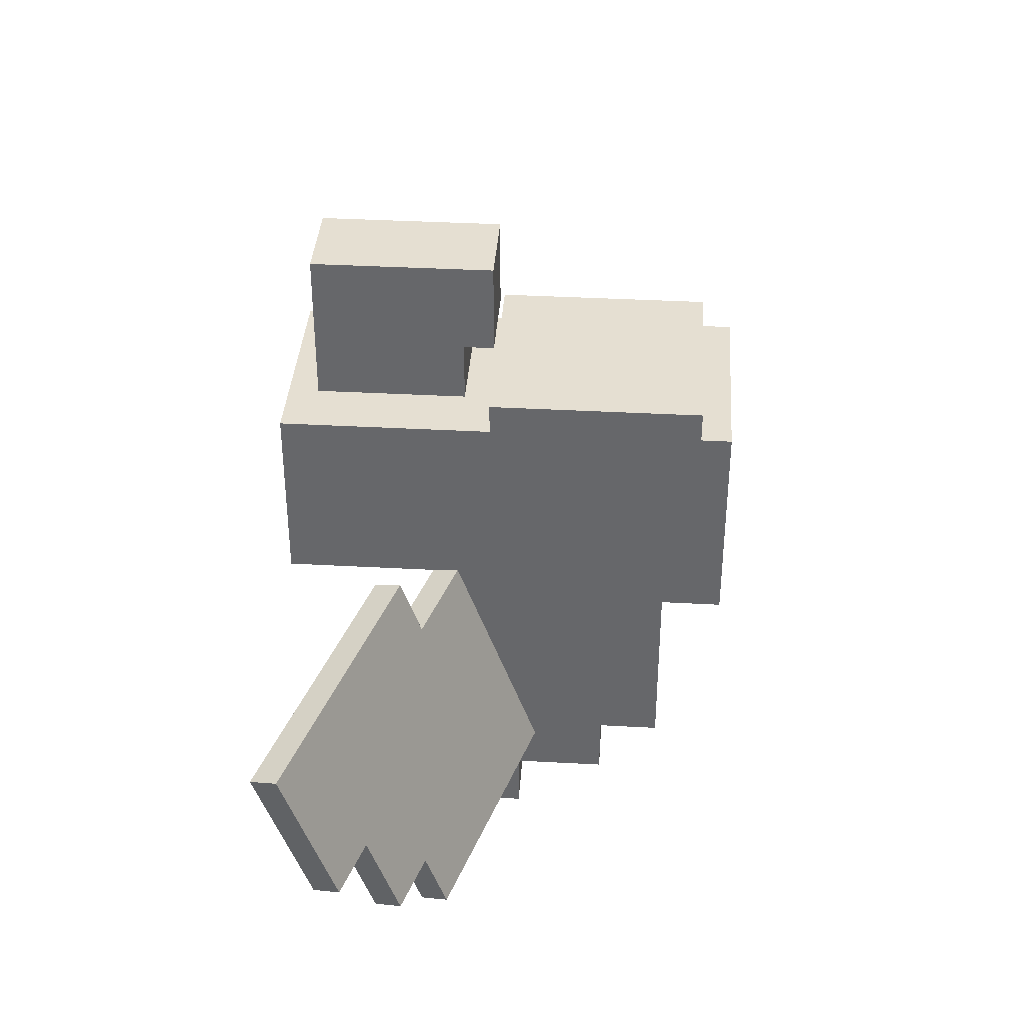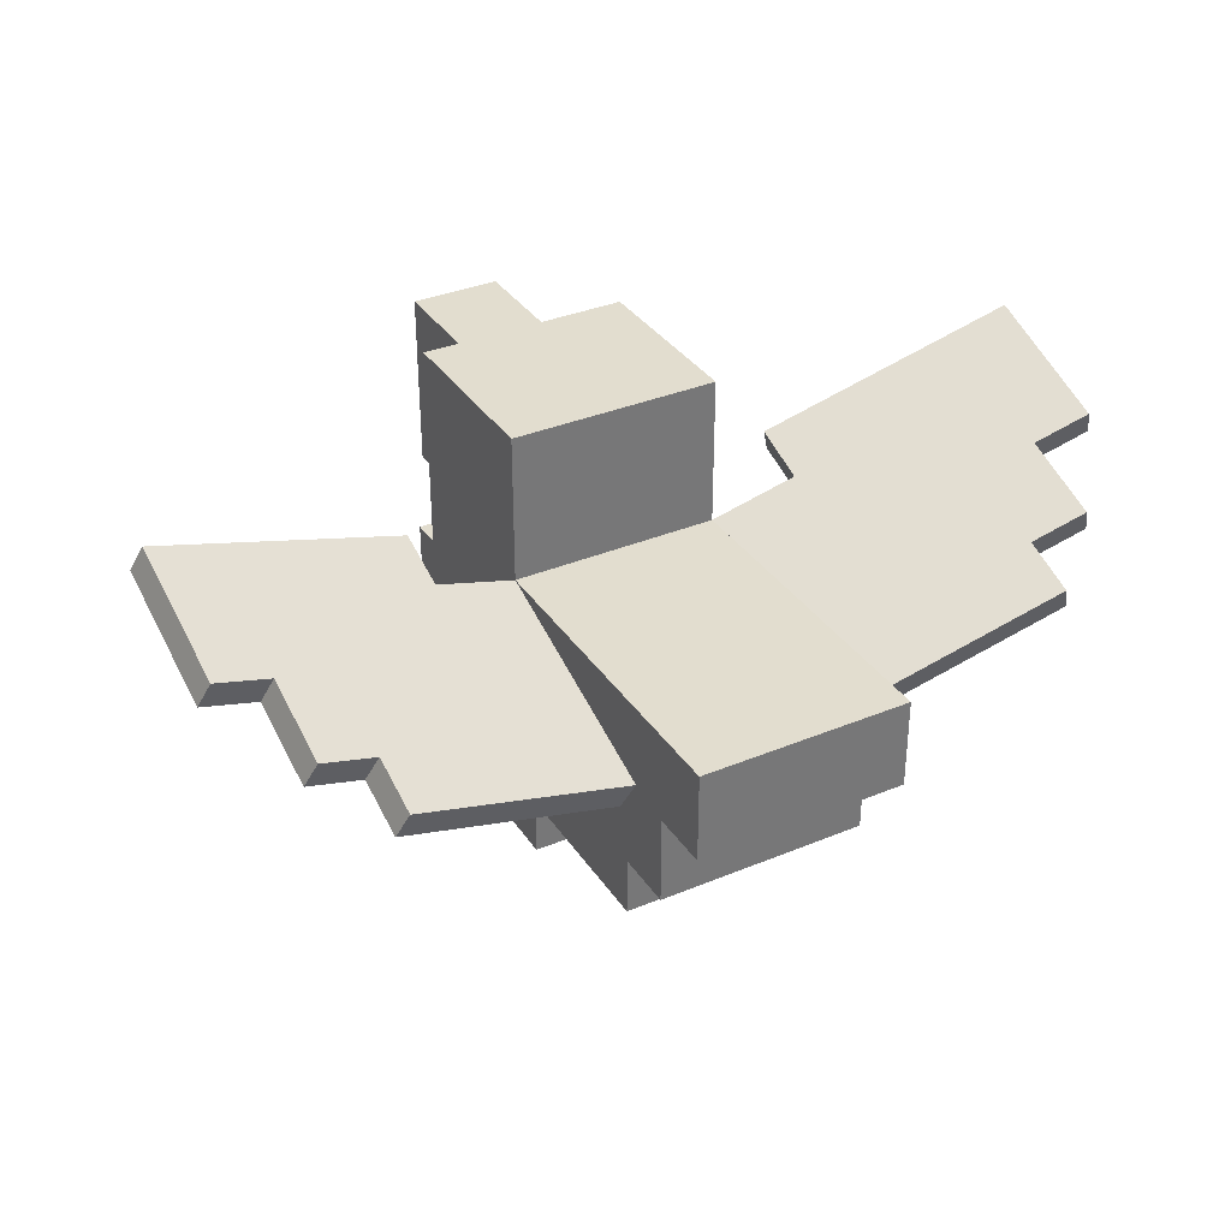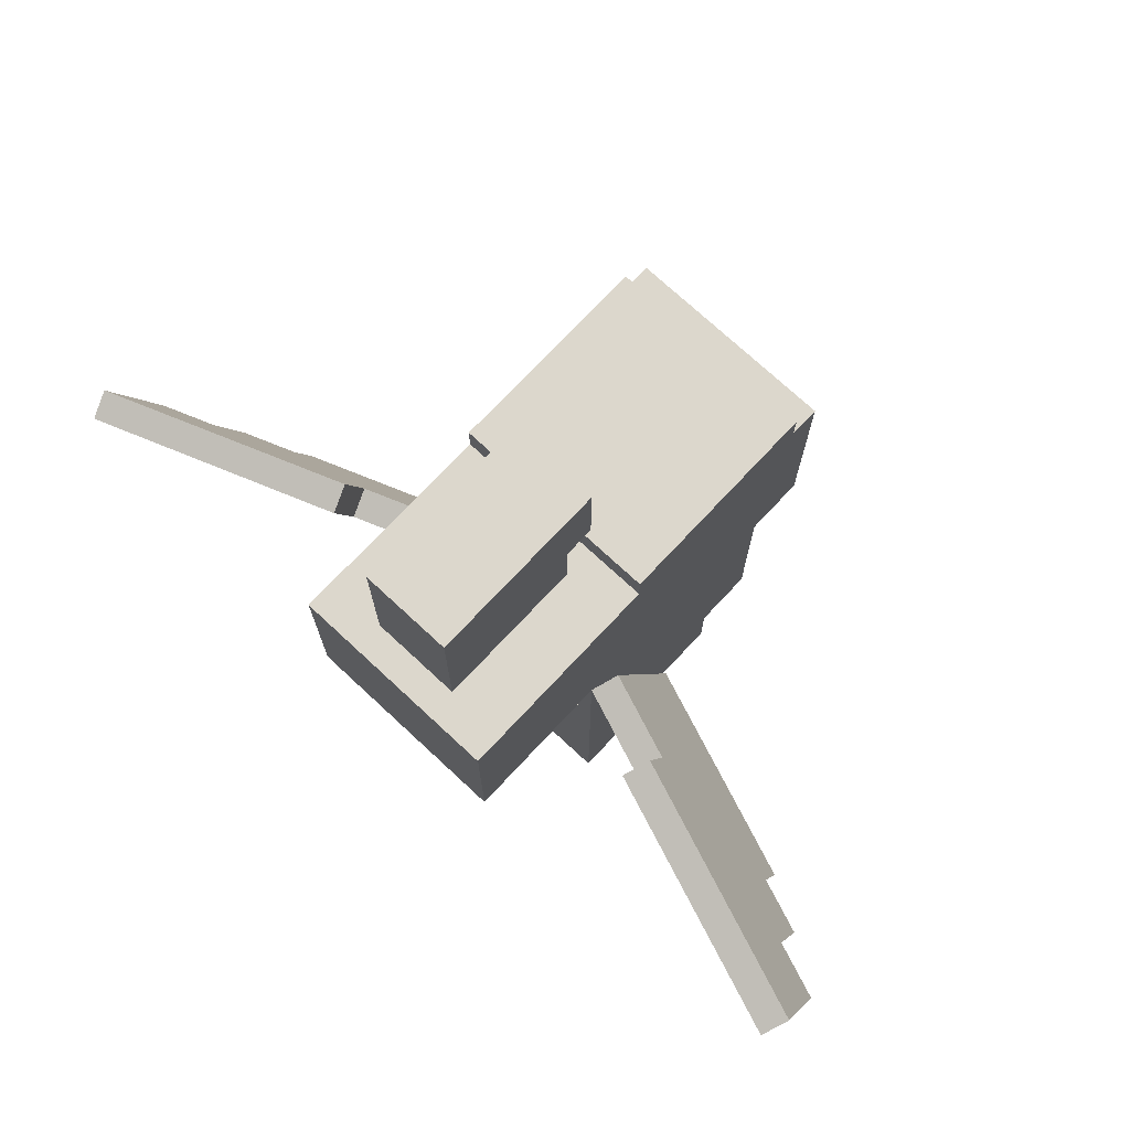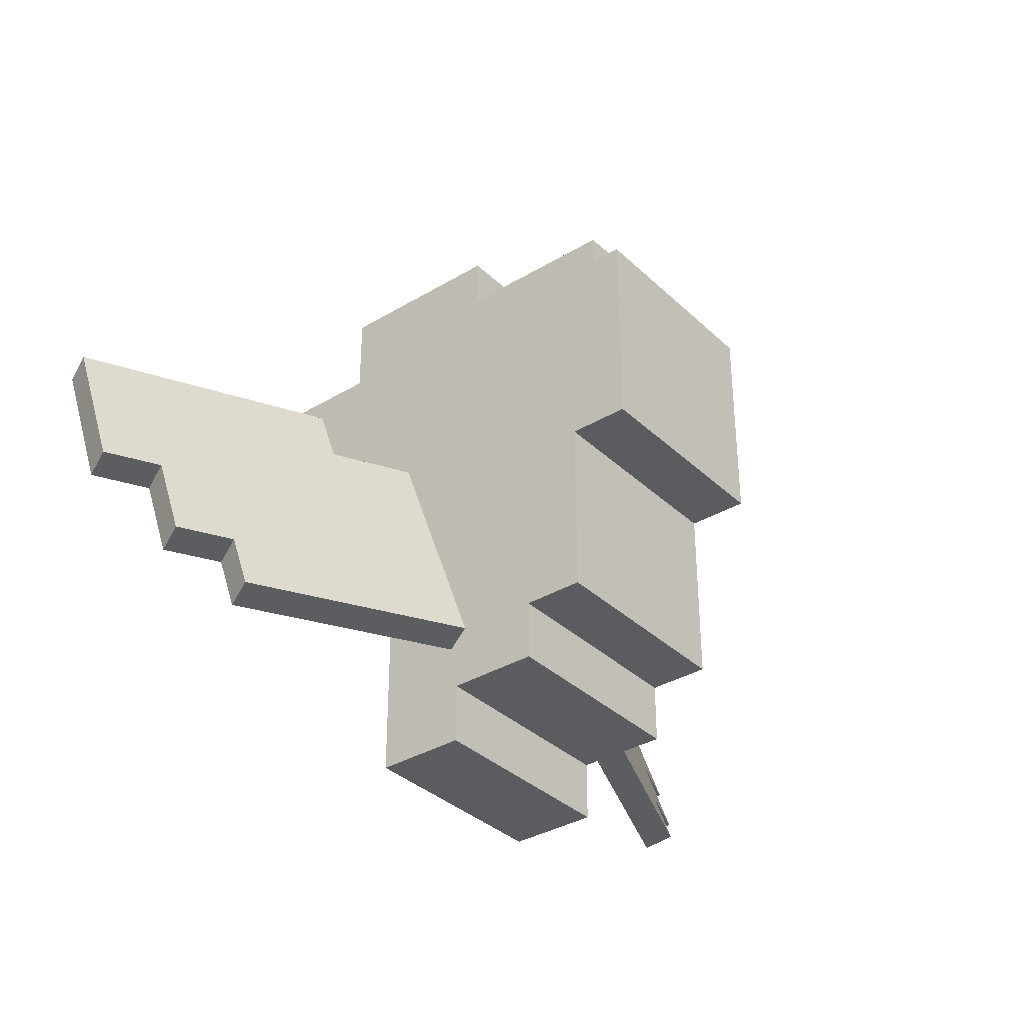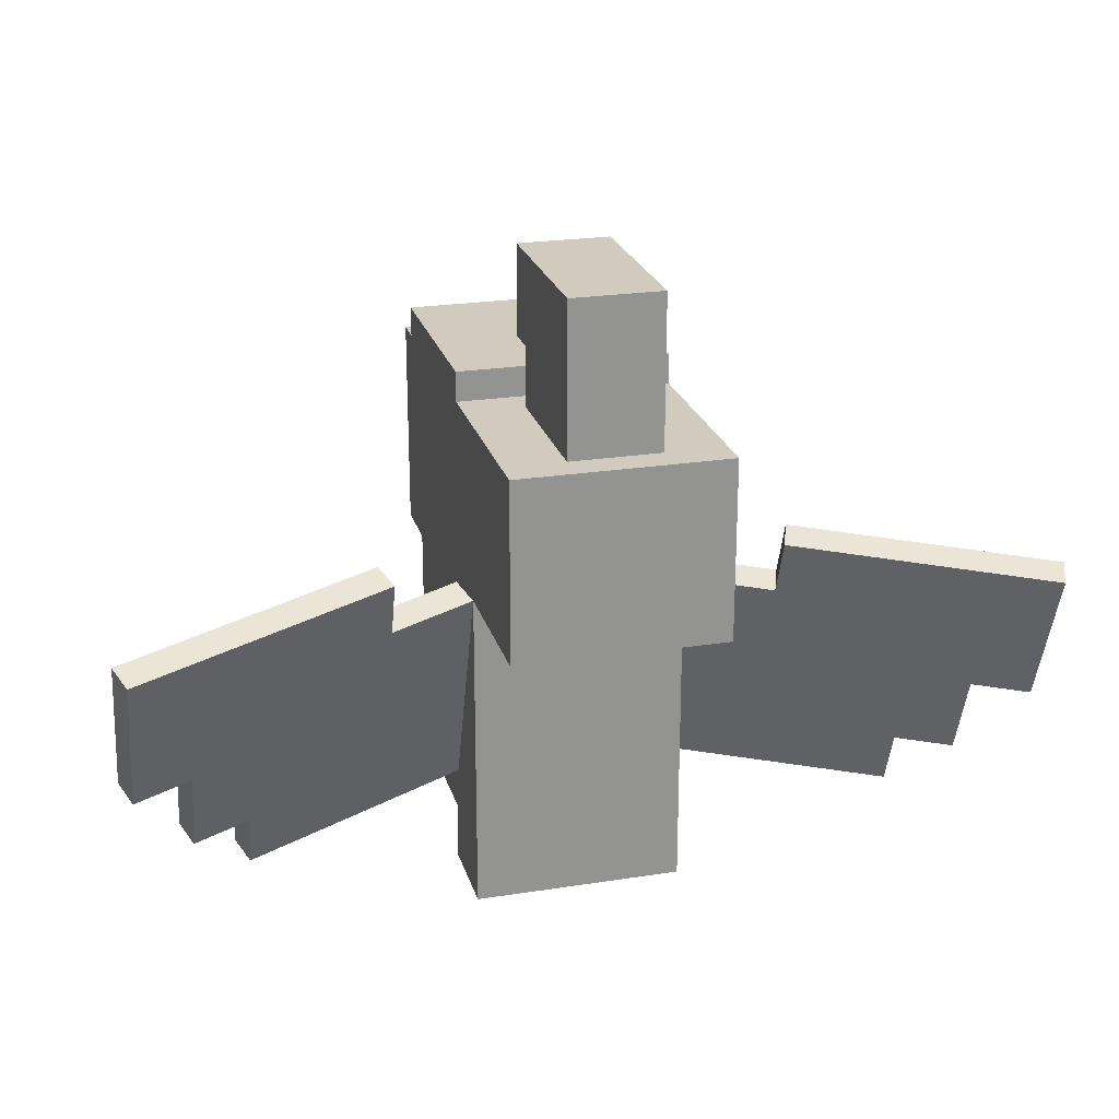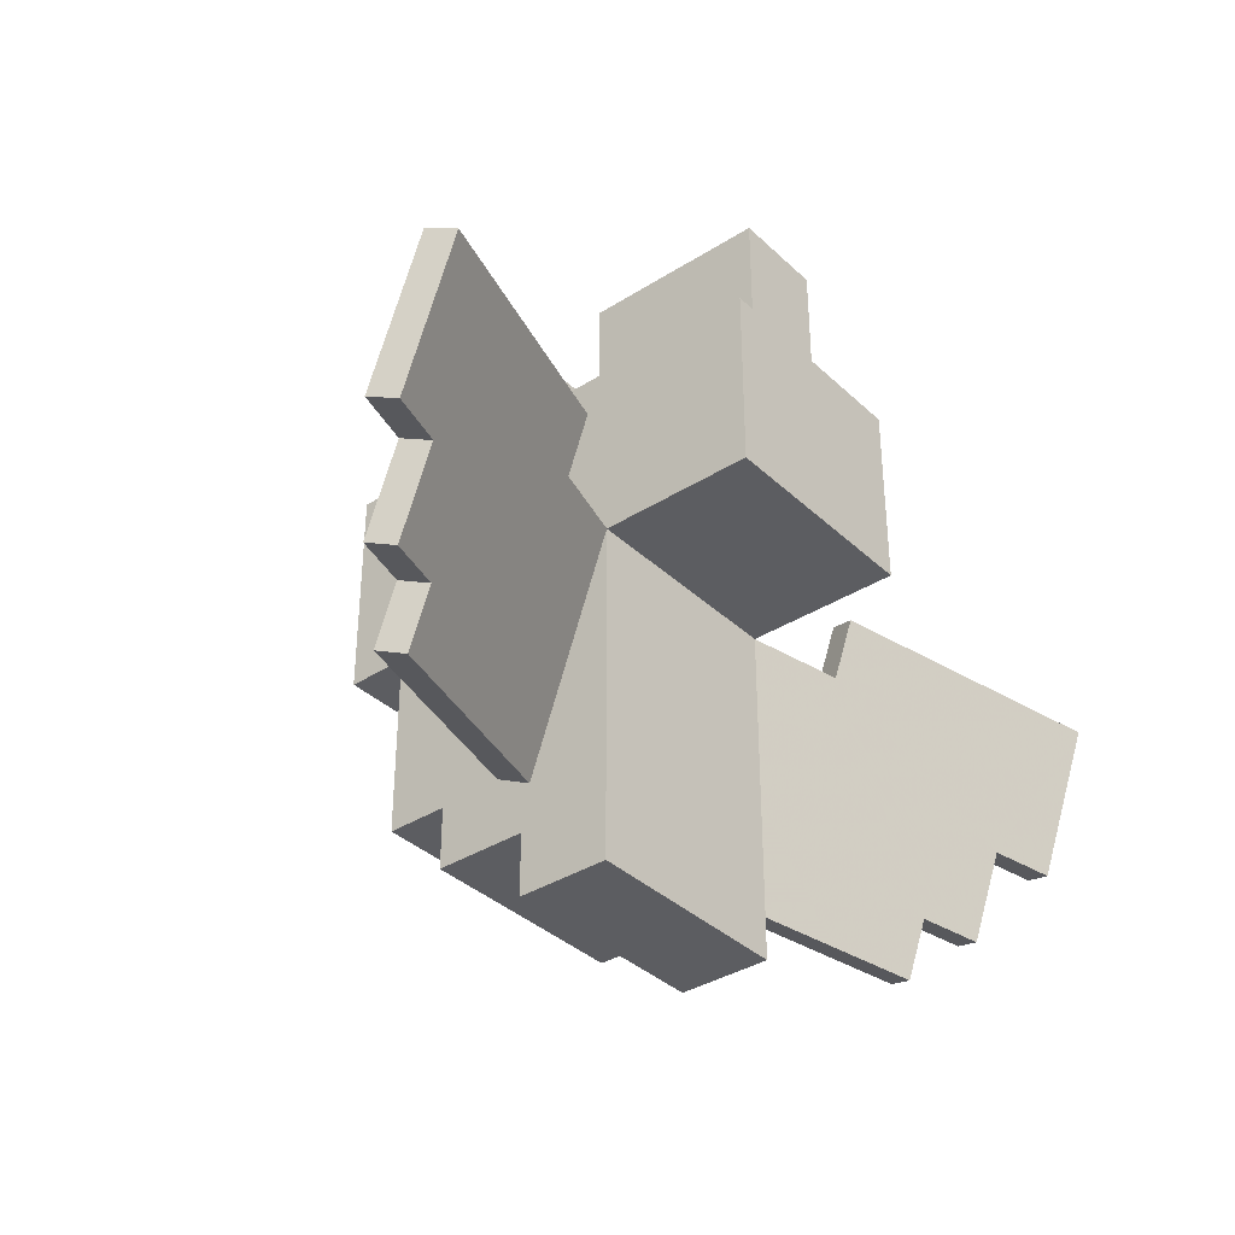
<metadata>
{"format":"obj","ext":"obj","renderer":"f3d","projection":"perspective","resolution":1024,"background":"white","views":[{"elev":37.5,"azim":-86.0,"up":"+Z"},{"elev":34.8,"azim":150.9,"up":"+Y"},{"elev":72.9,"azim":-137.0,"up":"+Z"},{"elev":-34.7,"azim":-51.2,"up":"+Z"},{"elev":23.3,"azim":165.1,"up":"+Z"},{"elev":-36.3,"azim":129.6,"up":"+Z"}]}
</metadata>
<code>
g cooking_totem_rocket_mesh
v -0.04517 0.03226 -0.142
v -0.04517 -0.006453 -0.142
v 0.04517 -0.006453 -0.142
v 0.04517 0.03226 -0.142
v -0.04517 -0.006453 -0.1161
v -0.04517 -0.04517 -0.1161
v 0.04517 -0.04517 -0.1161
v 0.04517 -0.006453 -0.1161
v -0.04517 -0.04517 -0.09034
v -0.04517 -0.07098 -0.09034
v 0.04517 -0.07098 -0.09034
v 0.04517 -0.04517 -0.09034
v -0.04517 -0.07098 -0.01291
v -0.04517 -0.09679 -0.01291
v 0.04517 -0.09679 -0.01291
v 0.04517 -0.07098 -0.01291
v -0.04517 0.09679 7.629e-08
v -0.04517 0.03226 7.629e-08
v 0.04517 0.03226 7.629e-08
v 0.04517 0.09679 7.629e-08
v -0.01936 0.01936 0.1032
v -0.01936 0.006453 0.1032
v 0.01936 0.006453 0.1032
v 0.01936 0.01936 0.1032
v 0.04517 -0.09679 0.07743
v -0.04517 -0.09679 0.07743
v -0.04517 -0.08388 0.07743
v 0.04517 -0.08388 0.07743
v 0.04517 0.006453 0.07743
v -0.04517 0.006453 0.07743
v -0.04517 0.09679 0.07743
v 0.04517 0.09679 0.07743
v 0.04517 -0.08388 0.09034
v -0.04517 -0.08388 0.09034
v -0.04517 0.006453 0.09034
v 0.04517 0.006453 0.09034
v 0.01936 0.006453 0.142
v -0.01936 0.006453 0.142
v -0.01936 0.08388 0.142
v 0.01936 0.08388 0.142
v -0.01936 0.01936 0.1032
v -0.01936 0.01936 0.07743
v -0.01936 0.08388 0.07743
v -0.01936 0.08388 0.142
v -0.01936 0.006453 0.142
v -0.01936 0.006453 0.1032
v -0.04517 -0.006453 -0.1161
v -0.04517 -0.006453 -0.142
v -0.04517 0.03226 -0.142
v -0.04517 0.03226 7.629e-08
v -0.04517 -0.04517 -0.09034
v -0.04517 -0.04517 -0.1161
v -0.04517 -0.07098 -0.01291
v -0.04517 -0.07098 -0.09034
v -0.04517 0.006453 0.07743
v -0.04517 0.09679 0.07743
v -0.04517 0.09679 7.629e-08
v -0.04517 -0.08388 0.07743
v -0.04517 -0.08388 0.09034
v -0.04517 0.006453 0.09034
v -0.04517 -0.09679 -0.01291
v -0.04517 -0.09679 0.07743
v 0.01936 0.08388 0.07743
v 0.01936 0.01936 0.07743
v 0.01936 0.01936 0.1032
v 0.01936 0.08388 0.142
v 0.01936 0.006453 0.142
v 0.01936 0.006453 0.1032
v 0.04517 -0.006453 -0.142
v 0.04517 -0.006453 -0.1161
v 0.04517 0.03226 -0.142
v 0.04517 0.03226 7.629e-08
v 0.04517 -0.04517 -0.09034
v 0.04517 -0.04517 -0.1161
v 0.04517 -0.07098 -0.01291
v 0.04517 -0.07098 -0.09034
v 0.04517 0.006453 0.07743
v 0.04517 -0.08388 0.07743
v 0.04517 -0.09679 -0.01291
v 0.04517 -0.09679 0.07743
v 0.04517 -0.08388 0.09034
v 0.04517 0.006453 0.09034
v 0.04517 0.09679 0.07743
v 0.04517 0.09679 7.629e-08
v 0.04517 -0.09679 -0.01291
v -0.04517 -0.09679 -0.01291
v -0.04517 -0.09679 0.07743
v 0.04517 -0.09679 0.07743
v 0.04517 -0.08388 0.07743
v -0.04517 -0.08388 0.07743
v -0.04517 -0.08388 0.09034
v 0.04517 -0.08388 0.09034
v 0.04517 -0.07098 -0.09034
v -0.04517 -0.07098 -0.09034
v -0.04517 -0.07098 -0.01291
v 0.04517 -0.07098 -0.01291
v 0.04517 -0.04517 -0.1161
v -0.04517 -0.04517 -0.1161
v -0.04517 -0.04517 -0.09034
v 0.04517 -0.04517 -0.09034
v 0.04517 -0.006453 -0.142
v -0.04517 -0.006453 -0.142
v -0.04517 -0.006453 -0.1161
v 0.04517 -0.006453 -0.1161
v 0.01936 0.006453 0.1032
v -0.01936 0.006453 0.1032
v -0.01936 0.006453 0.142
v 0.01936 0.006453 0.142
v 0.01936 0.01936 0.07743
v -0.01936 0.01936 0.07743
v -0.01936 0.01936 0.1032
v 0.01936 0.01936 0.1032
v -0.04517 0.006453 0.09034
v -0.04517 0.006453 0.07743
v 0.04517 0.006453 0.07743
v 0.04517 0.006453 0.09034
v -0.04517 0.03226 7.629e-08
v -0.04517 0.03226 -0.142
v 0.04517 0.03226 -0.142
v 0.04517 0.03226 7.629e-08
v -0.01936 0.08388 0.142
v -0.01936 0.08388 0.07743
v 0.01936 0.08388 0.07743
v 0.01936 0.08388 0.142
v -0.04517 0.09679 0.07743
v -0.04517 0.09679 7.629e-08
v 0.04517 0.09679 7.629e-08
v 0.04517 0.09679 0.07743
v 0.1907 0.09086 0.006139
v 0.1907 0.06879 -0.0545
v 0.1951 0.0574 -0.05035
v 0.1951 0.07947 0.01029
v 0.1664 0.0605 -0.05148
v 0.1664 0.04726 -0.08786
v 0.1709 0.03586 -0.08371
v 0.1709 0.0491 -0.04733
v 0.1422 0.03896 -0.08484
v 0.1422 0.03013 -0.1091
v 0.1466 0.01874 -0.1049
v 0.1466 0.02757 -0.08069
v 0.08596 0.03331 -0.0003811
v 0.08155 0.04471 -0.004529
v 0.08155 0.05353 0.01973
v 0.08596 0.04214 0.02387
v 0.04958 -0.01444 -0.09287
v 0.04517 -0.003048 -0.09702
v 0.04517 0.03226 9.537e-08
v 0.04958 0.02087 0.004148
v 0.1664 0.0605 -0.05148
v 0.1907 0.06879 -0.0545
v 0.1907 0.09086 0.006139
v 0.08155 0.04471 -0.004529
v 0.08155 0.05353 0.01973
v 0.1422 0.03896 -0.08484
v 0.1664 0.04726 -0.08786
v 0.04517 -0.003048 -0.09702
v 0.04517 0.03226 9.537e-08
v 0.1422 0.03013 -0.1091
v 0.1951 0.0574 -0.05035
v 0.1709 0.0491 -0.04733
v 0.1951 0.07947 0.01029
v 0.08596 0.03331 -0.0003811
v 0.08596 0.04214 0.02387
v 0.1466 0.02757 -0.08069
v 0.1709 0.03586 -0.08371
v 0.04958 -0.01444 -0.09287
v 0.1466 0.01874 -0.1049
v 0.04958 0.02087 0.004148
v 0.1466 0.01874 -0.1049
v 0.1422 0.03013 -0.1091
v 0.04517 -0.003048 -0.09702
v 0.04958 -0.01444 -0.09287
v 0.1709 0.03586 -0.08371
v 0.1664 0.04726 -0.08786
v 0.1422 0.03896 -0.08484
v 0.1466 0.02757 -0.08069
v 0.1951 0.0574 -0.05035
v 0.1907 0.06879 -0.0545
v 0.1664 0.0605 -0.05148
v 0.1709 0.0491 -0.04733
v 0.04517 0.03226 9.537e-08
v 0.08155 0.04471 -0.004529
v 0.08596 0.03331 -0.0003811
v 0.04958 0.02087 0.004148
v 0.08155 0.05353 0.01973
v 0.1907 0.09086 0.006139
v 0.1951 0.07947 0.01029
v 0.08596 0.04214 0.02387
v -0.1907 0.09086 0.006138
v -0.1951 0.07947 0.01029
v -0.1951 0.0574 -0.05035
v -0.1907 0.06879 -0.0545
v -0.1664 0.0605 -0.05148
v -0.1709 0.0491 -0.04733
v -0.1709 0.03586 -0.08371
v -0.1664 0.04726 -0.08786
v -0.1422 0.03896 -0.08484
v -0.1466 0.02757 -0.08069
v -0.1466 0.01874 -0.1049
v -0.1422 0.03013 -0.1091
v -0.08155 0.05353 0.01973
v -0.08155 0.04471 -0.004529
v -0.08596 0.03331 -0.0003811
v -0.08596 0.04214 0.02387
v -0.04517 0.03226 7.629e-08
v -0.04517 -0.003048 -0.09702
v -0.04958 -0.01444 -0.09287
v -0.04958 0.02087 0.004148
v -0.1664 0.0605 -0.05148
v -0.1907 0.09086 0.006138
v -0.1907 0.06879 -0.0545
v -0.08155 0.04471 -0.004529
v -0.08155 0.05353 0.01973
v -0.1422 0.03896 -0.08484
v -0.1664 0.04726 -0.08786
v -0.04517 -0.003048 -0.09702
v -0.04517 0.03226 7.629e-08
v -0.1422 0.03013 -0.1091
v -0.1951 0.0574 -0.05035
v -0.1951 0.07947 0.01029
v -0.1709 0.0491 -0.04733
v -0.08596 0.03331 -0.0003811
v -0.08596 0.04214 0.02387
v -0.1466 0.02757 -0.08069
v -0.1709 0.03586 -0.08371
v -0.04958 -0.01444 -0.09287
v -0.1466 0.01874 -0.1049
v -0.04958 0.02087 0.004148
v -0.1466 0.01874 -0.1049
v -0.04958 -0.01444 -0.09287
v -0.04517 -0.003048 -0.09702
v -0.1422 0.03013 -0.1091
v -0.1709 0.03586 -0.08371
v -0.1466 0.02757 -0.08069
v -0.1422 0.03896 -0.08484
v -0.1664 0.04726 -0.08786
v -0.1951 0.0574 -0.05035
v -0.1709 0.0491 -0.04733
v -0.1664 0.0605 -0.05148
v -0.1907 0.06879 -0.0545
v -0.08596 0.03331 -0.0003811
v -0.08155 0.04471 -0.004529
v -0.04517 0.03226 7.629e-08
v -0.04958 0.02087 0.004148
v -0.1951 0.07947 0.01029
v -0.1907 0.09086 0.006138
v -0.08155 0.05353 0.01973
v -0.08596 0.04214 0.02387
g cooking_totem_rocket_mesh_0
f 3 2 1
f 4 3 1
f 7 6 5
f 8 7 5
f 11 10 9
f 12 11 9
f 15 14 13
f 16 15 13
f 19 18 17
f 20 19 17
f 23 22 21
f 24 23 21
f 27 26 25
f 28 27 25
f 31 30 29
f 32 31 29
f 35 34 33
f 36 35 33
f 39 38 37
f 40 39 37
f 43 42 41
f 44 43 41
f 44 41 45
f 41 46 45
f 49 48 47
f 50 49 47
f 47 51 50
f 47 52 51
f 51 53 50
f 51 54 53
f 53 55 50
f 55 56 50
f 56 57 50
f 58 55 53
f 55 58 59
f 60 55 59
f 58 53 61
f 62 58 61
f 65 64 63
f 66 65 63
f 66 67 65
f 67 68 65
f 71 70 69
f 72 70 71
f 70 72 73
f 70 73 74
f 72 75 73
f 73 75 76
f 72 77 75
f 77 78 75
f 75 78 79
f 78 80 79
f 81 78 77
f 82 81 77
f 83 77 72
f 84 83 72
f 87 86 85
f 88 87 85
f 91 90 89
f 92 91 89
f 95 94 93
f 96 95 93
f 99 98 97
f 100 99 97
f 103 102 101
f 104 103 101
f 107 106 105
f 108 107 105
f 111 110 109
f 112 111 109
f 115 114 113
f 116 115 113
f 119 118 117
f 120 119 117
f 123 122 121
f 124 123 121
f 127 126 125
f 128 127 125
f 131 130 129
f 132 131 129
f 135 134 133
f 136 135 133
f 139 138 137
f 140 139 137
f 143 142 141
f 144 143 141
f 147 146 145
f 148 147 145
f 151 150 149
f 151 149 152
f 153 151 152
f 152 149 154
f 149 155 154
f 154 156 152
f 152 156 157
f 158 156 154
f 161 160 159
f 162 160 161
f 163 162 161
f 162 164 160
f 160 164 165
f 162 166 164
f 164 166 167
f 162 168 166
f 171 170 169
f 172 171 169
f 175 174 173
f 176 175 173
f 179 178 177
f 180 179 177
f 183 182 181
f 184 183 181
f 187 186 185
f 188 187 185
f 191 190 189
f 192 191 189
f 195 194 193
f 196 195 193
f 199 198 197
f 200 199 197
f 203 202 201
f 204 203 201
f 207 206 205
f 208 207 205
f 211 210 209
f 209 210 212
f 210 213 212
f 209 212 214
f 215 209 214
f 216 214 212
f 216 212 217
f 216 218 214
f 221 220 219
f 220 221 222
f 223 220 222
f 224 222 221
f 224 221 225
f 226 222 224
f 226 224 227
f 228 222 226
f 231 230 229
f 232 231 229
f 235 234 233
f 236 235 233
f 239 238 237
f 240 239 237
f 243 242 241
f 244 243 241
f 247 246 245
f 248 247 245

</code>
